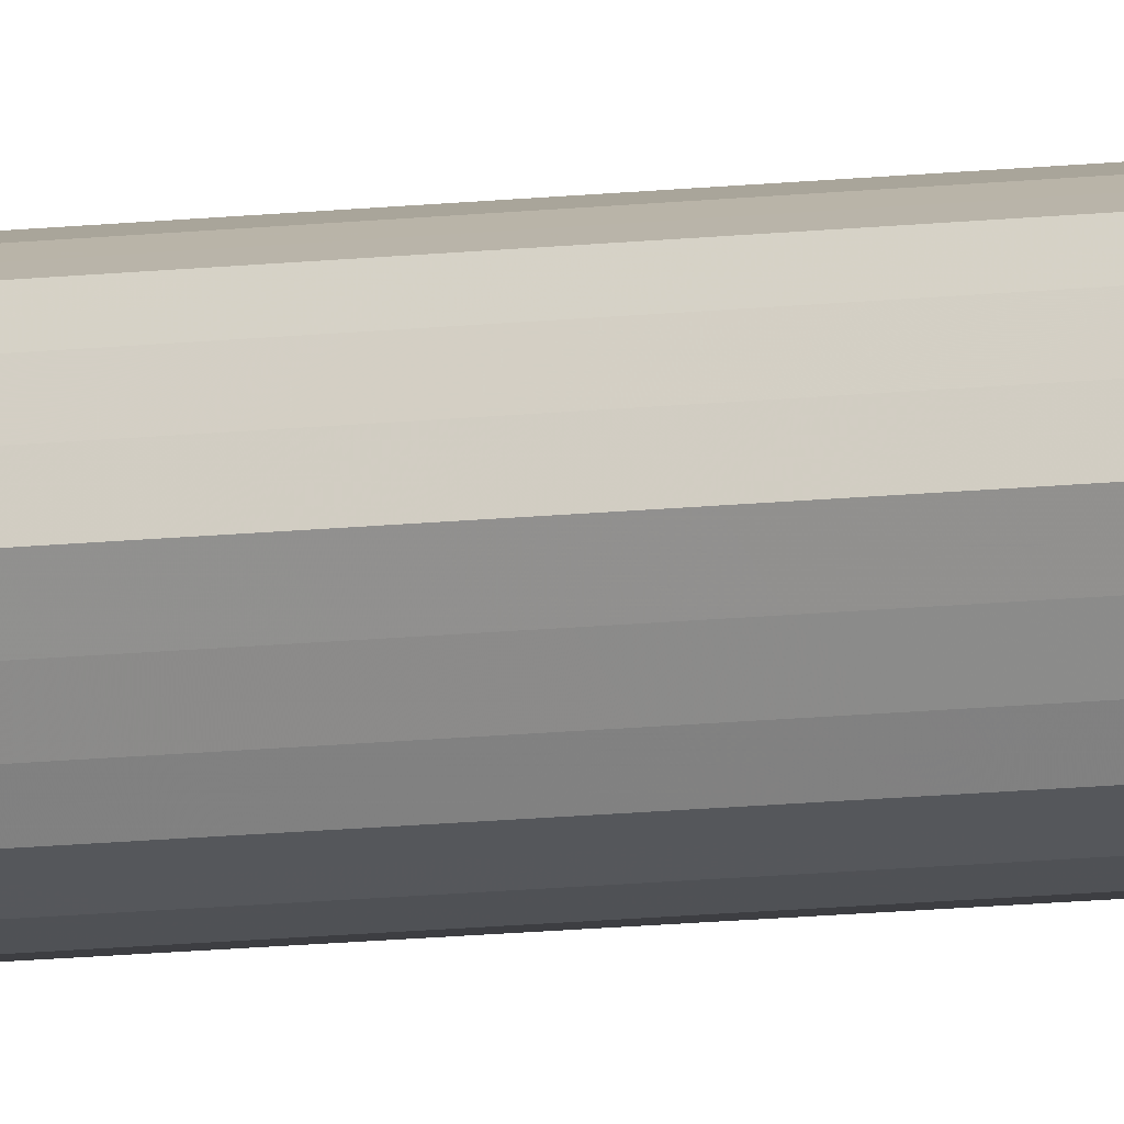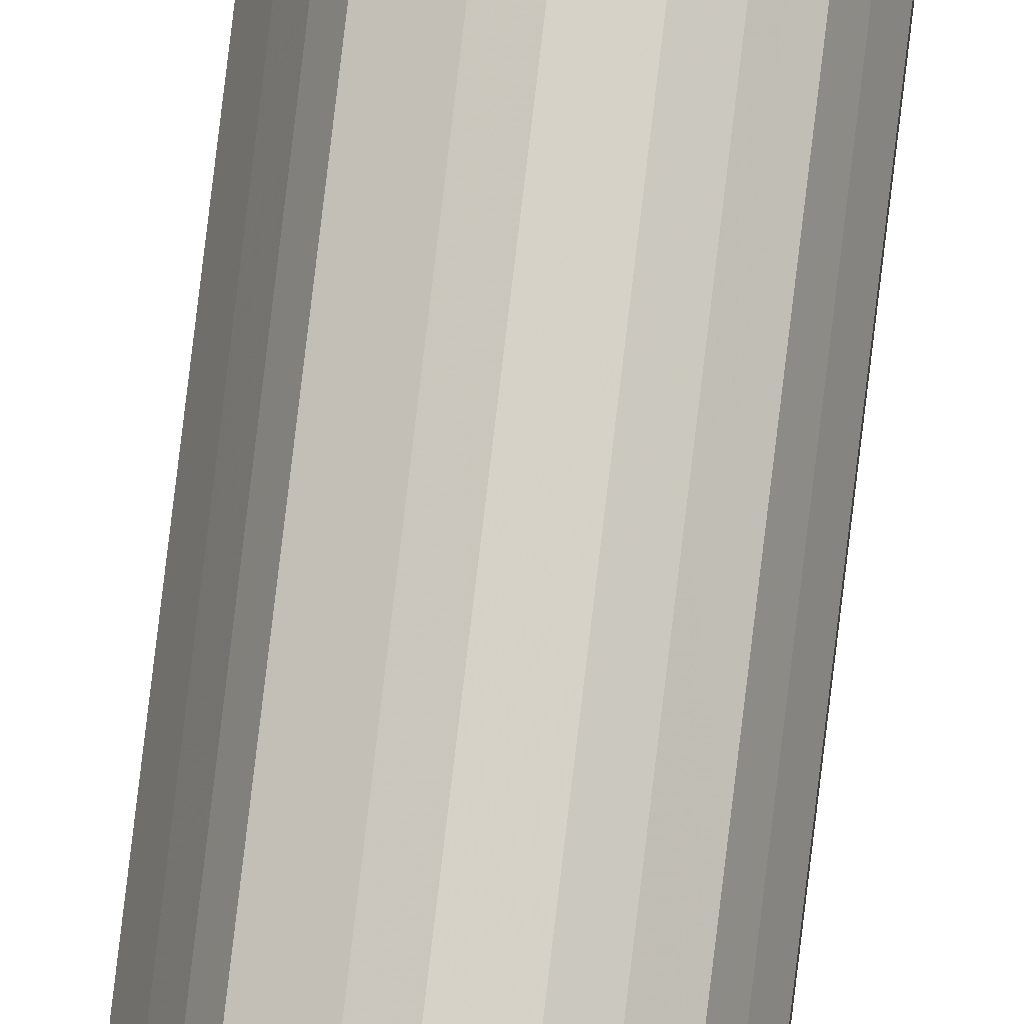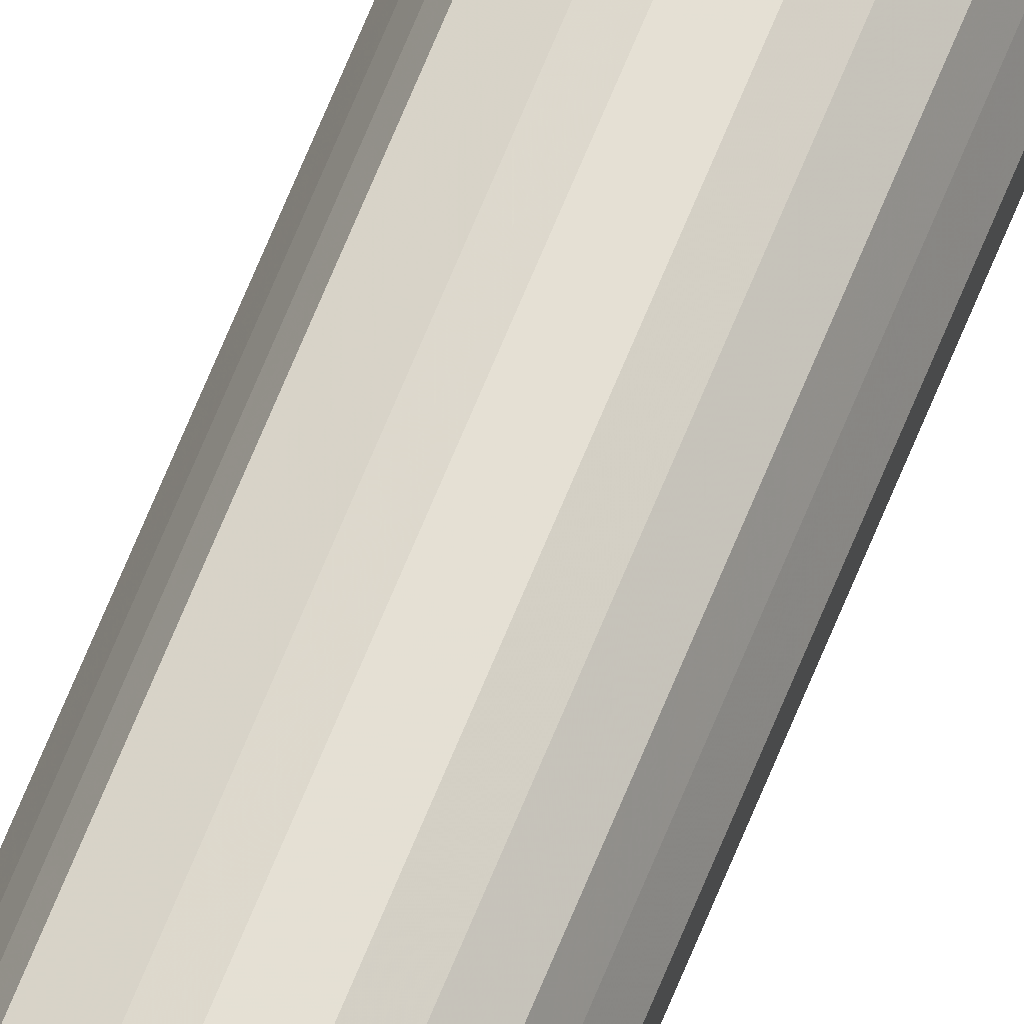
<metadata>
{"format":"obj","ext":"obj","renderer":"f3d","projection":"perspective","resolution":1024,"background":"white","views":[{"elev":-6.5,"azim":117.4,"up":"+Z"},{"elev":78.9,"azim":-173.2,"up":"+Z"},{"elev":65.1,"azim":-158.3,"up":"+Z"}]}
</metadata>
<code>
o 27332
v 2224 1889 16.28
v 2224 1889 16.26
v 2224 1898 16.28
v 2224 1889 16.24
v 2224 1898 16.26
v 2224 1889 16.31
v 2224 1898 16.31
v 2224 1889 16.22
v 2224 1898 16.24
v 2224 1889 16.33
v 2224 1898 16.33
v 2224 1889 16.21
v 2224 1898 16.22
v 2224 1889 16.35
v 2224 1898 16.35
v 2224 1889 16.2
v 2224 1898 16.21
v 2224 1889 16.36
v 2224 1898 16.36
v 2224 1889 16.2
v 2224 1898 16.2
v 2224 1889 16.37
v 2224 1898 16.37
v 2224 1889 16.21
v 2224 1898 16.2
v 2224 1889 16.37
v 2224 1898 16.37
v 2224 1889 16.23
v 2224 1898 16.21
v 2224 1889 16.36
v 2224 1898 16.36
v 2224 1889 16.25
v 2224 1898 16.23
v 2224 1889 16.34
v 2224 1898 16.34
v 2224 1889 16.27
v 2224 1898 16.25
v 2224 1889 16.32
v 2224 1898 16.32
v 2224 1889 16.3
v 2224 1898 16.27
v 2224 1898 16.3
v 2224 1898 16.28
v 2224 1889 16.26
v 2224 1898 16.26
v 2224 1889 16.24
v 2224 1898 16.24
v 2224 1898 16.31
v 2224 1889 16.28
v 2224 1898 16.33
v 2224 1889 16.31
v 2224 1889 16.22
v 2224 1898 16.22
v 2224 1898 16.35
v 2224 1889 16.33
v 2224 1898 16.36
v 2224 1889 16.35
v 2224 1889 16.21
v 2224 1898 16.21
v 2224 1898 16.37
v 2224 1889 16.36
v 2224 1898 16.37
v 2224 1889 16.37
v 2224 1889 16.2
v 2224 1898 16.2
v 2224 1898 16.36
v 2224 1889 16.37
v 2224 1898 16.34
v 2224 1889 16.36
v 2224 1889 16.2
v 2224 1898 16.2
v 2224 1898 16.32
v 2224 1889 16.34
v 2224 1898 16.3
v 2224 1889 16.32
v 2224 1889 16.21
v 2224 1898 16.21
v 2224 1898 16.27
v 2224 1889 16.3
v 2224 1898 16.25
v 2224 1889 16.27
v 2224 1889 16.23
v 2224 1898 16.23
v 2224 1889 16.25
v 2224 1889 16.28
v 2224 1889 16.26
v 2224 1889 16.28
v 2224 1889 16.24
v 2224 1889 16.31
v 2224 1889 16.22
v 2224 1889 16.33
v 2224 1889 16.21
v 2224 1889 16.35
v 2224 1889 16.2
v 2224 1889 16.36
v 2224 1889 16.2
v 2224 1889 16.37
v 2224 1889 16.21
v 2224 1889 16.37
v 2224 1889 16.23
v 2224 1889 16.36
v 2224 1889 16.25
v 2224 1889 16.34
v 2224 1889 16.27
v 2224 1889 16.32
v 2224 1889 16.3
v 2224 1898 16.28
v 2224 1898 16.28
v 2224 1898 16.26
v 2224 1898 16.31
v 2224 1898 16.24
v 2224 1898 16.33
v 2224 1898 16.22
v 2224 1898 16.35
v 2224 1898 16.21
v 2224 1898 16.36
v 2224 1898 16.2
v 2224 1898 16.37
v 2224 1898 16.2
v 2224 1898 16.37
v 2224 1898 16.21
v 2224 1898 16.36
v 2224 1898 16.23
v 2224 1898 16.34
v 2224 1898 16.25
v 2224 1898 16.32
v 2224 1898 16.27
v 2224 1898 16.3
f 1 2 3
f 2 4 5
f 6 1 7
f 4 8 9
f 10 6 11
f 8 12 13
f 14 10 15
f 12 16 17
f 18 14 19
f 16 20 21
f 22 18 23
f 20 24 25
f 26 22 27
f 24 28 29
f 30 26 31
f 28 32 33
f 34 30 35
f 32 36 37
f 38 34 39
f 36 40 41
f 40 38 42
f 43 44 45
f 45 46 47
f 48 49 43
f 50 51 48
f 47 52 53
f 54 55 50
f 56 57 54
f 53 58 59
f 60 61 56
f 62 63 60
f 59 64 65
f 66 67 62
f 68 69 66
f 65 70 71
f 72 73 68
f 74 75 72
f 71 76 77
f 78 79 74
f 80 81 78
f 77 82 83
f 83 84 80
f 85 86 87
f 85 88 86
f 85 87 89
f 85 90 88
f 85 89 91
f 85 92 90
f 85 91 93
f 85 94 92
f 85 93 95
f 85 96 94
f 85 95 97
f 85 98 96
f 85 97 99
f 85 100 98
f 85 99 101
f 85 102 100
f 85 101 103
f 85 104 102
f 85 103 105
f 85 106 104
f 85 105 106
f 107 108 109
f 107 110 108
f 107 109 111
f 107 112 110
f 107 111 113
f 107 114 112
f 107 113 115
f 107 116 114
f 107 115 117
f 107 118 116
f 107 117 119
f 107 120 118
f 107 119 121
f 107 122 120
f 107 121 123
f 107 124 122
f 107 123 125
f 107 126 124
f 107 125 127
f 107 128 126
f 107 127 128

</code>
